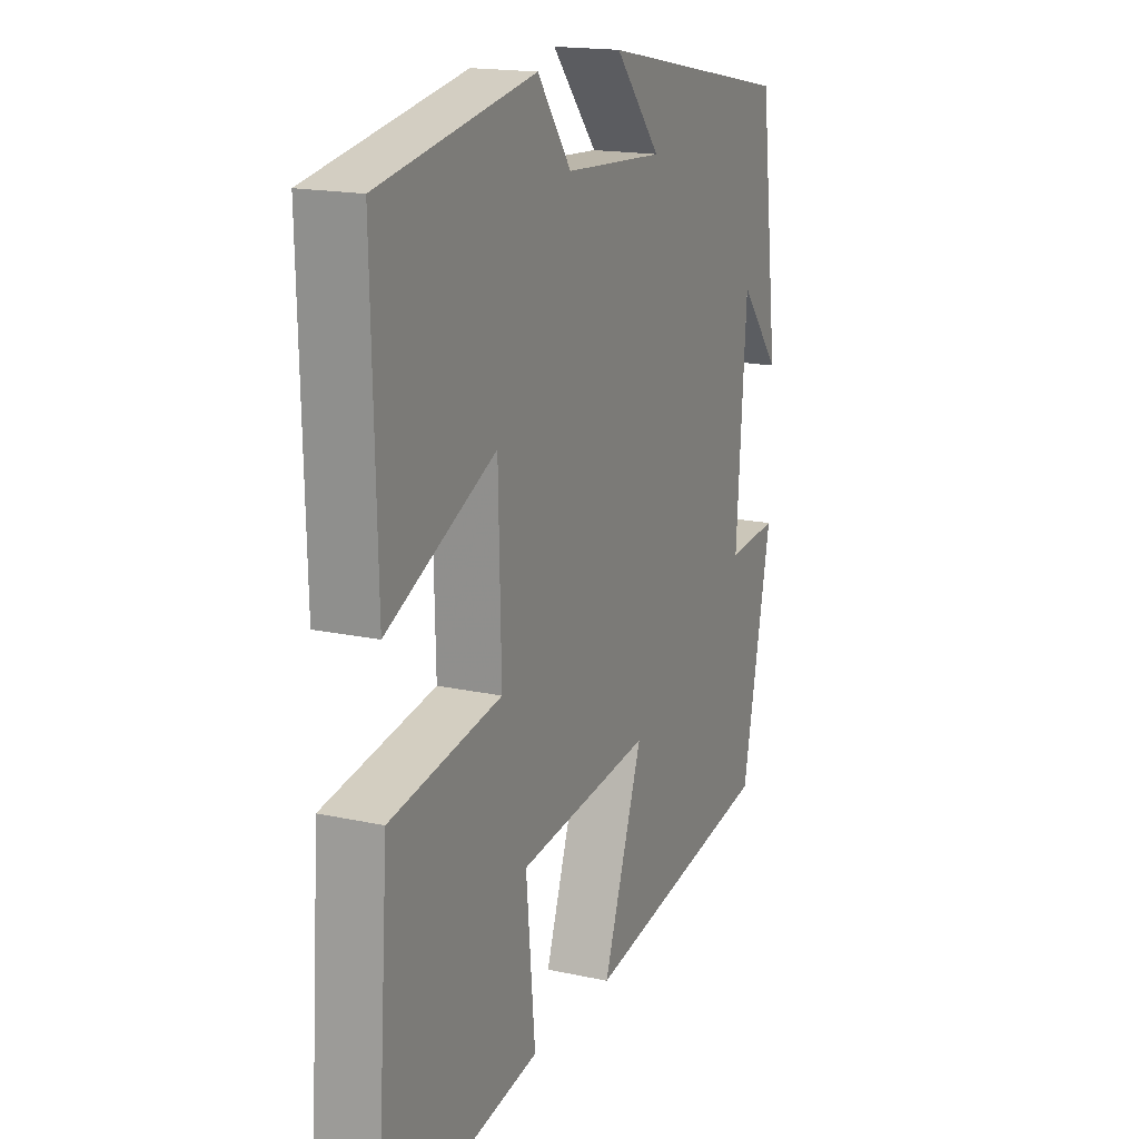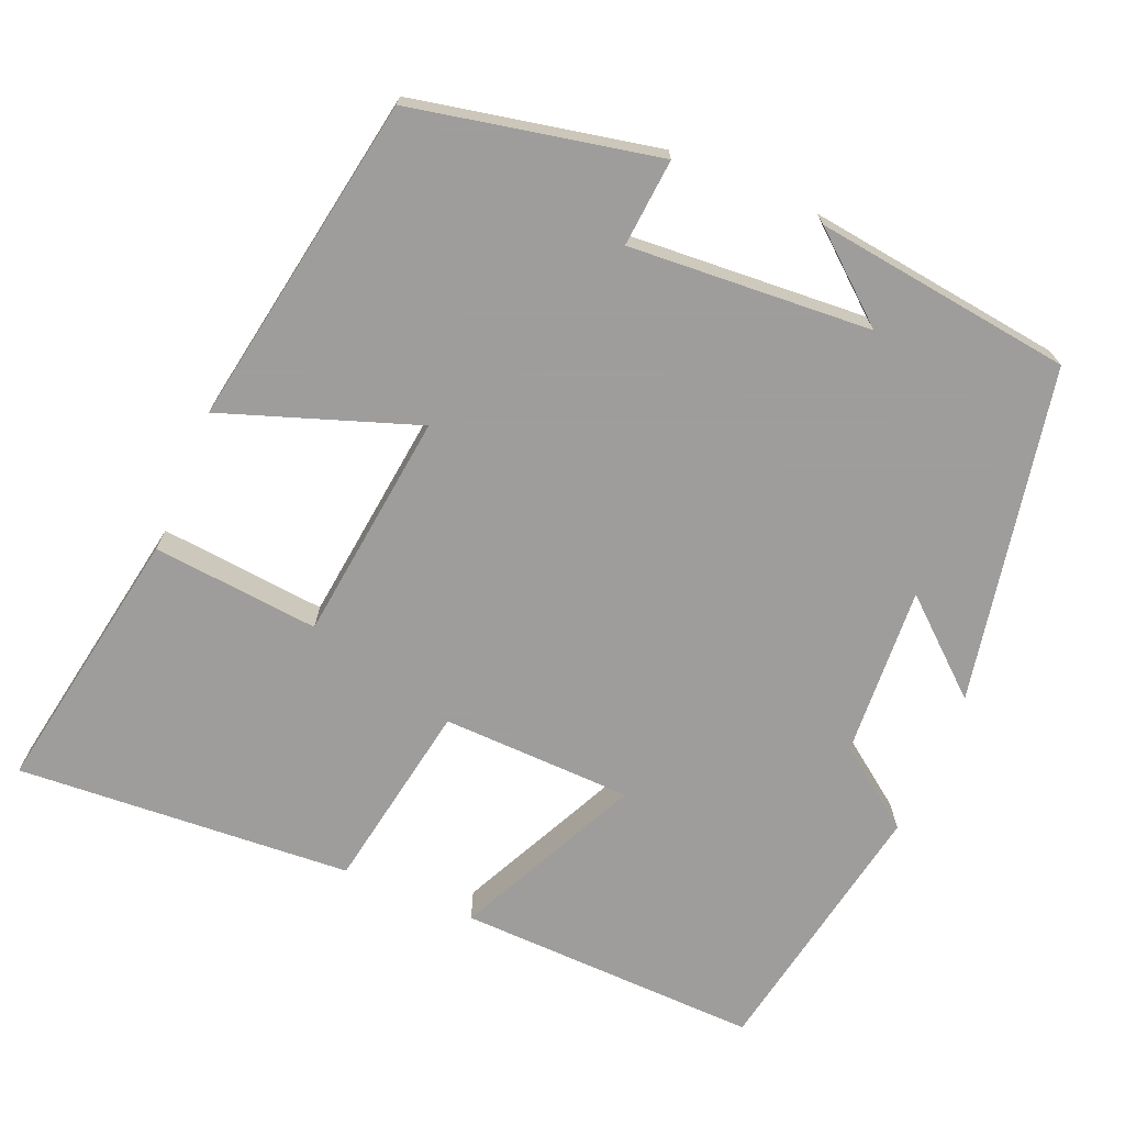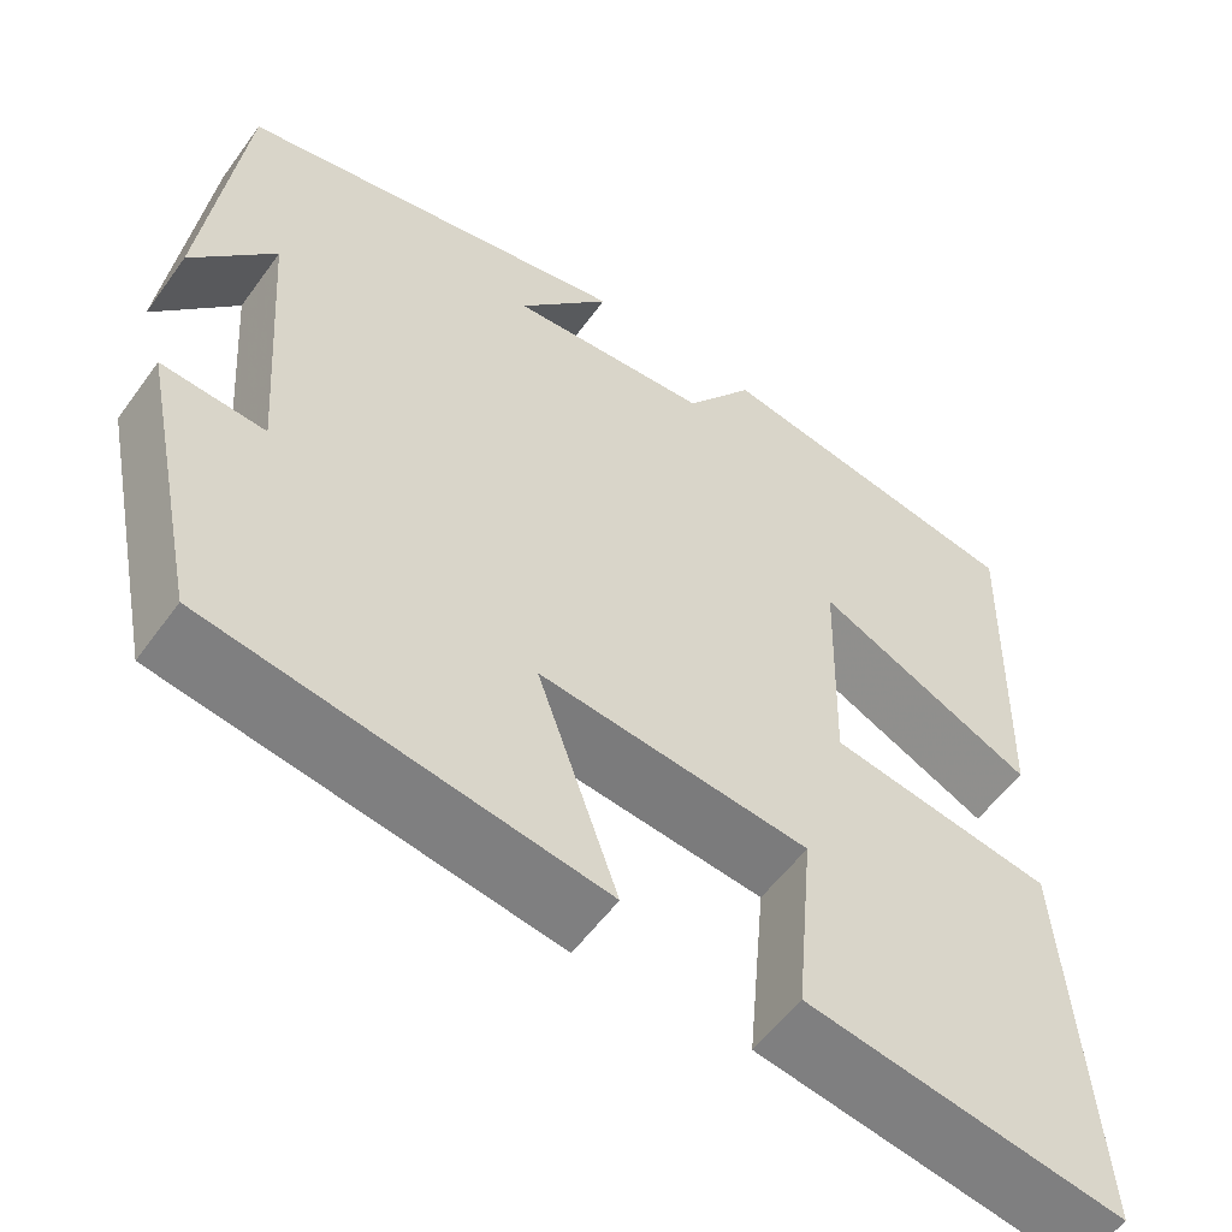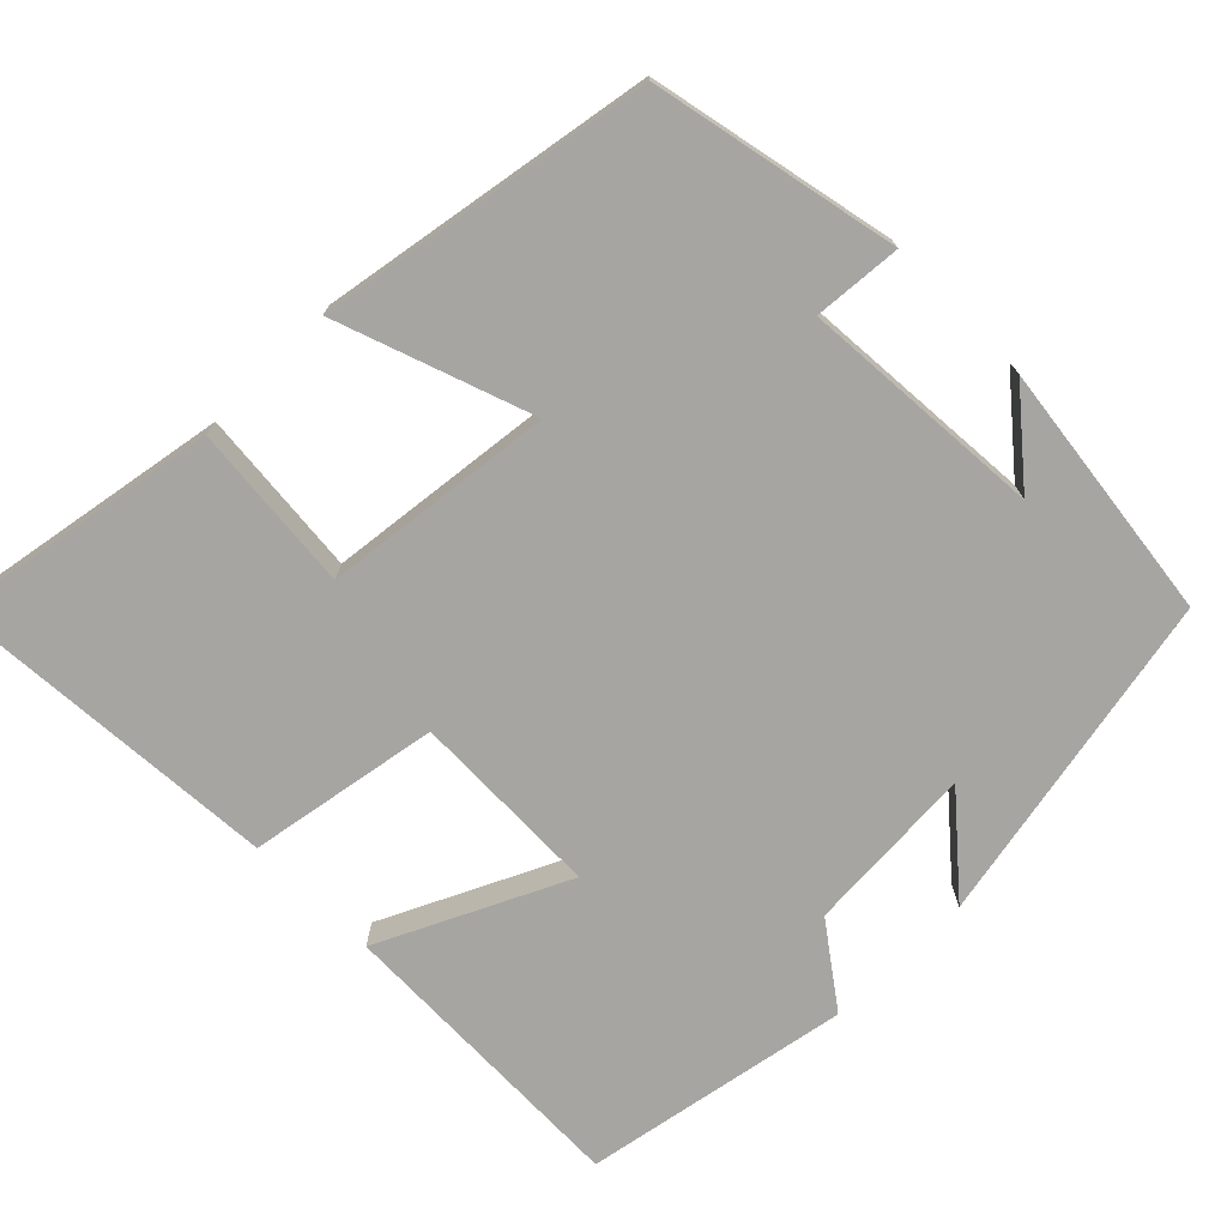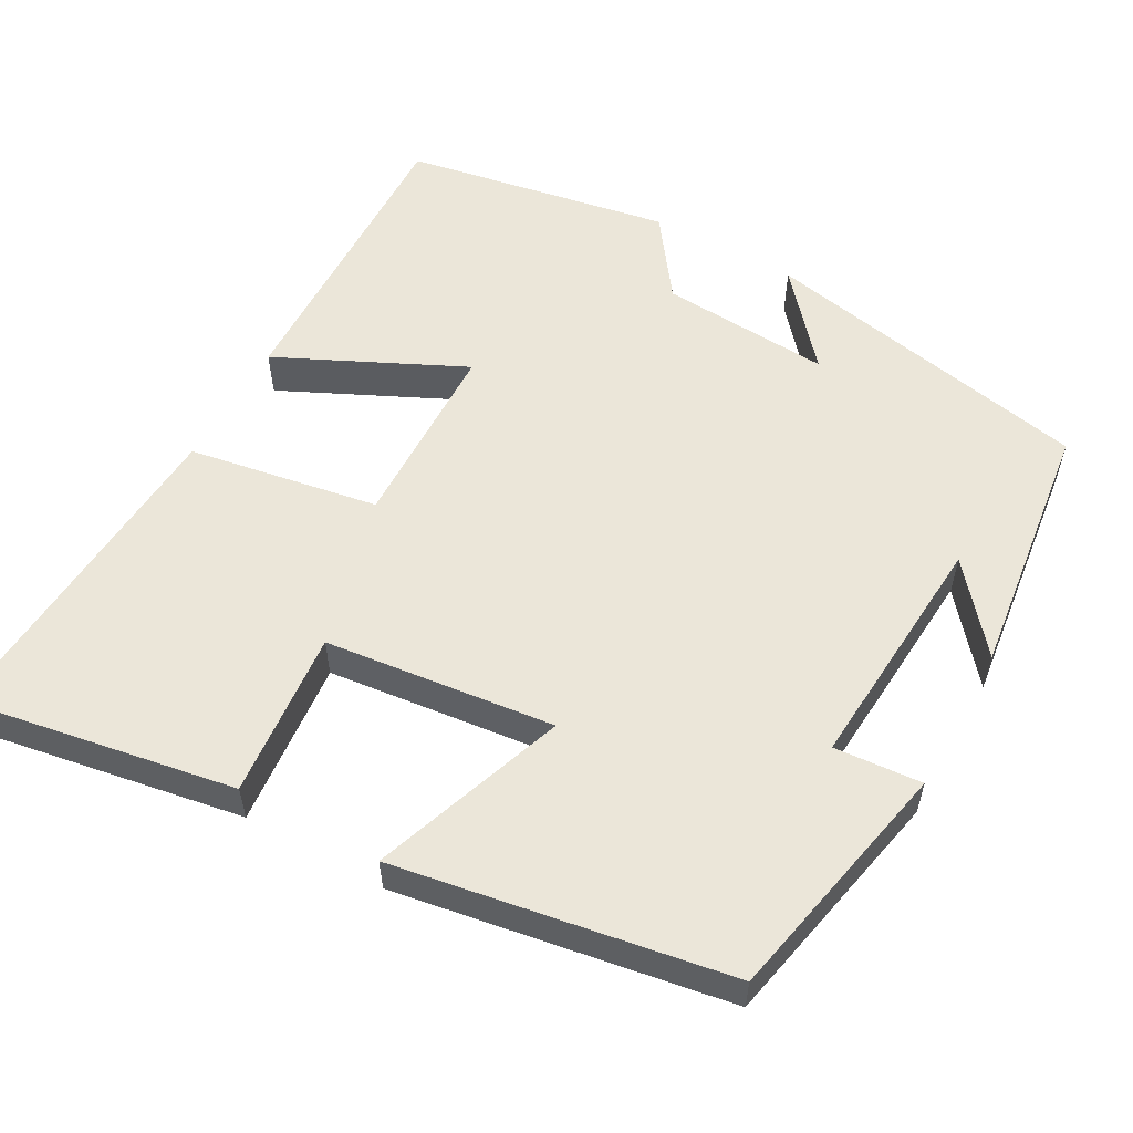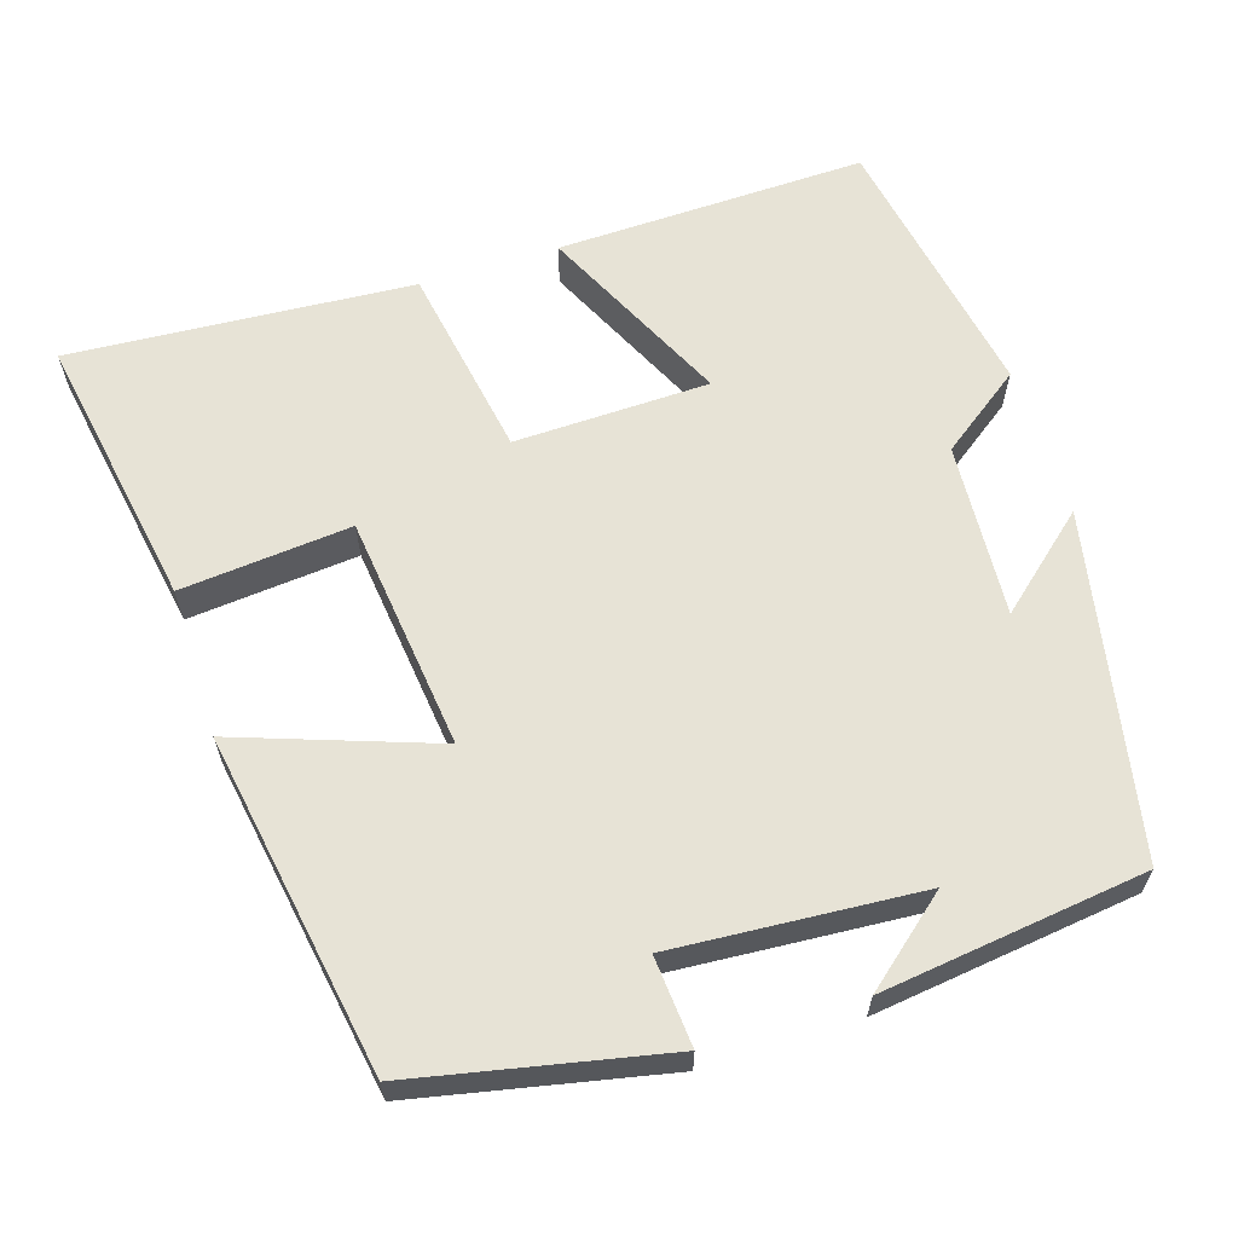
<metadata>
{"format":"obj","ext":"obj","renderer":"f3d","projection":"perspective","resolution":1024,"background":"white","views":[{"elev":17.1,"azim":113.8,"up":"+Z"},{"elev":-70.7,"azim":-113.0,"up":"+Y"},{"elev":-55.4,"azim":-35.3,"up":"+Z"},{"elev":-73.6,"azim":-135.2,"up":"+Y"},{"elev":56.2,"azim":-150.9,"up":"+Y"},{"elev":62.7,"azim":-107.6,"up":"+Y"}]}
</metadata>
<code>
v -0.458 0.07 0.415
v -0.027 0.07 0.5
v -0.128 0.07 0.383
v 0.092 0.07 0.397
v 0.167 0.07 0.5
v 0.51 0.07 0.438
v 0.5 0.07 0.047
v 0.261 0.07 0.161
v 0.255 0.07 -0.085
v 0.5 0.07 -0.127
v 0.53 0.07 -0.56
v 0.182 0.07 -0.5
v 0.202 0.07 -0.285
v -0.094 0.07 -0.251
v -0.006 0.07 -0.5
v -0.434 0.07 -0.428
v -0.5 0.07 -0.112
v -0.387 0.07 -0.121
v -0.409 0.07 0.191
v -0.5 0.07 0.082
v -0.458 0 0.415
v -0.027 0 0.5
v -0.128 0 0.383
v 0.092 0 0.397
v 0.167 0 0.5
v 0.51 0 0.438
v 0.5 0 0.047
v 0.261 0 0.161
v 0.255 0 -0.085
v 0.5 0 -0.127
v 0.53 0 -0.56
v 0.182 0 -0.5
v 0.202 0 -0.285
v -0.094 0 -0.251
v -0.006 0 -0.5
v -0.434 0 -0.428
v -0.5 0 -0.112
v -0.387 0 -0.121
v -0.409 0 0.191
v -0.5 0 0.082
f 19 20 1
f 15 16 17 18
f 14 15 18 19
f 13 14 19 1
f 9 10 11 12
f 8 9 12 13
f 5 6 7 8
f 4 5 8 13
f 3 4 13
f 1 2 3
f 1 3 13
f 21 40 39
f 38 37 36 35
f 39 38 35 34
f 21 39 34 33
f 32 31 30 29
f 33 32 29 28
f 28 27 26 25
f 33 28 25 24
f 33 24 23
f 23 22 21
f 33 23 21
f 1 21 22 2
f 2 22 23 3
f 3 23 24 4
f 4 24 25 5
f 5 25 26 6
f 6 26 27 7
f 7 27 28 8
f 8 28 29 9
f 9 29 30 10
f 10 30 31 11
f 11 31 32 12
f 12 32 33 13
f 13 33 34 14
f 14 34 35 15
f 15 35 36 16
f 16 36 37 17
f 17 37 38 18
f 18 38 39 19
f 19 39 40 20
f 20 40 21 1

</code>
